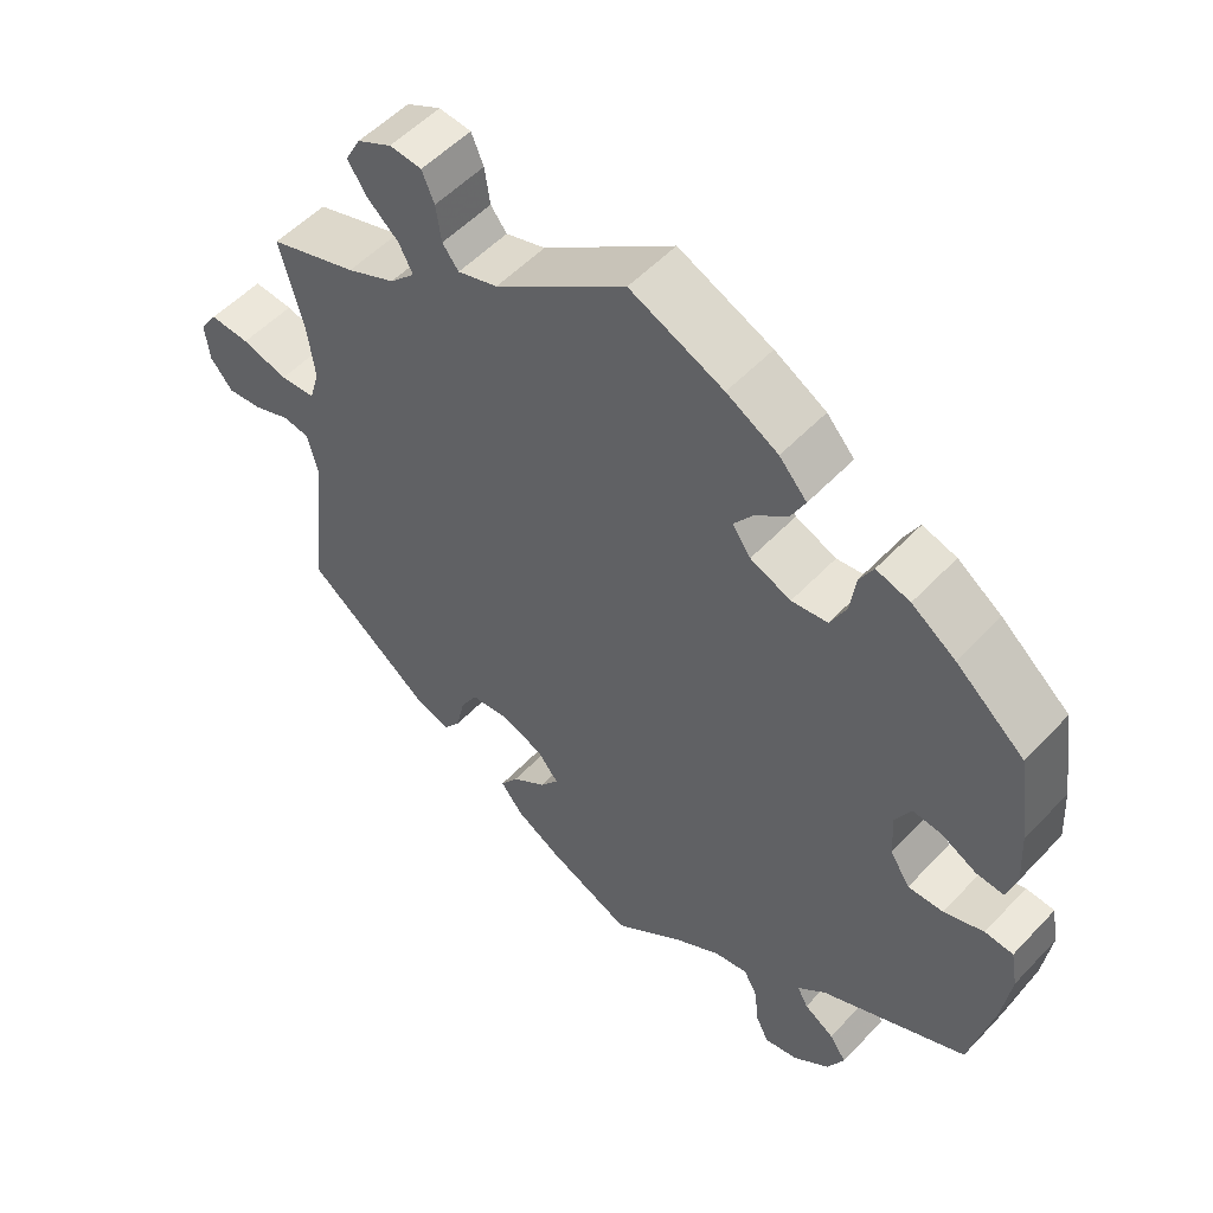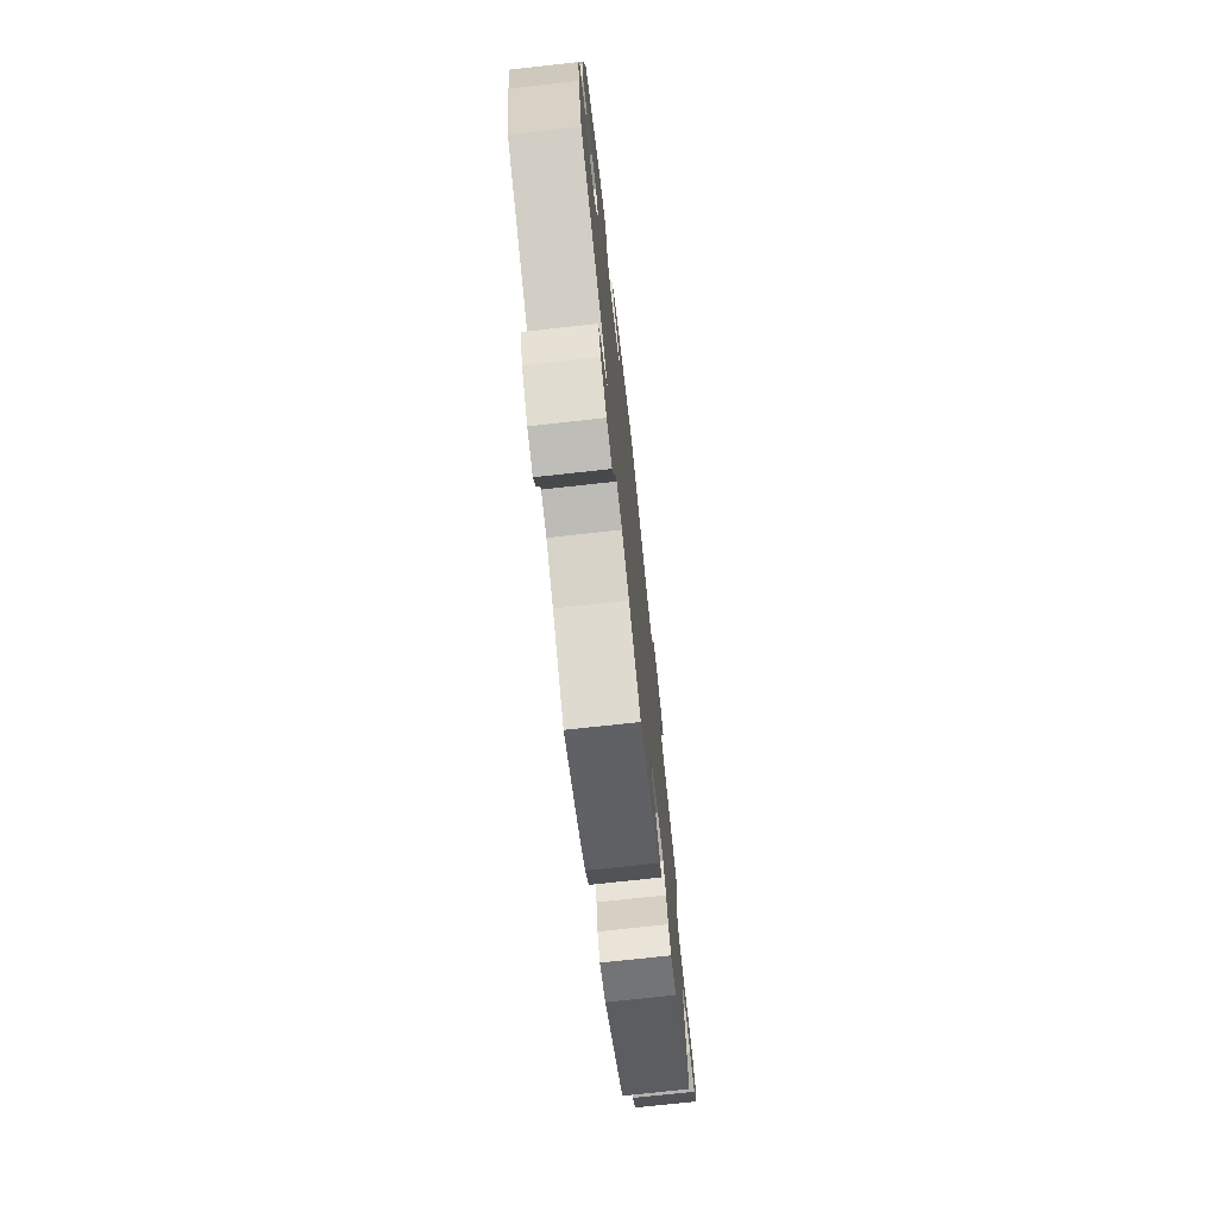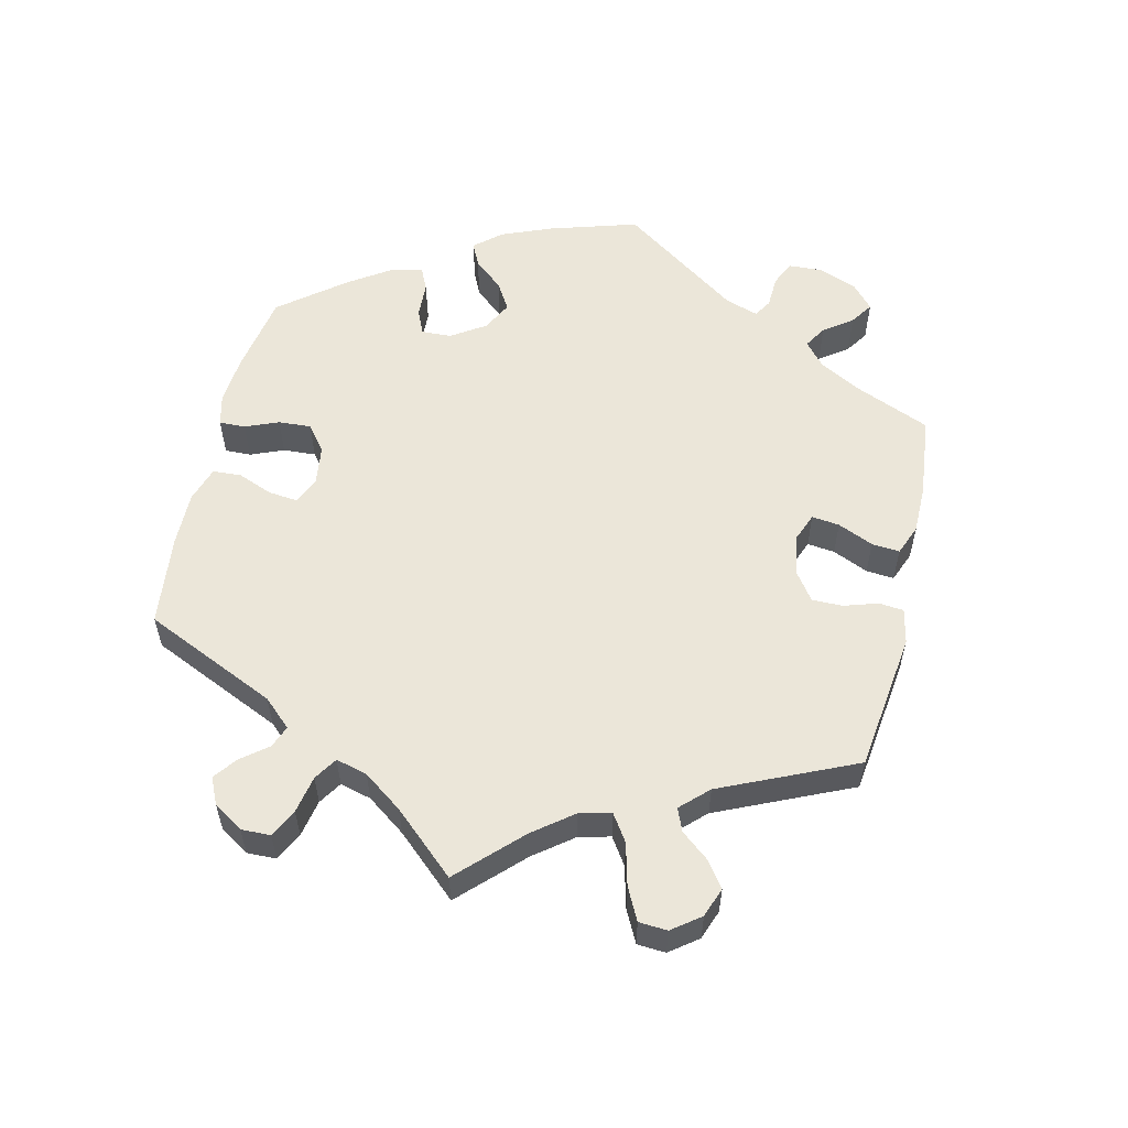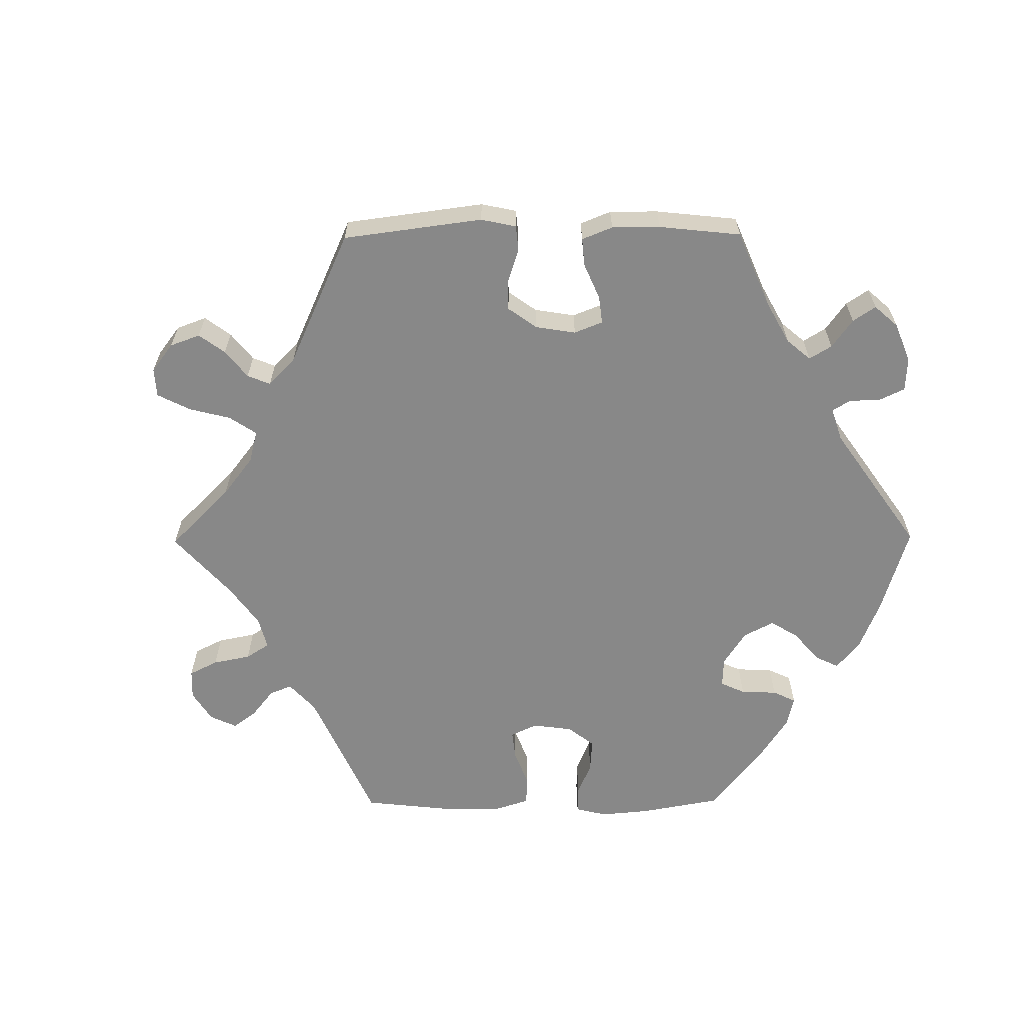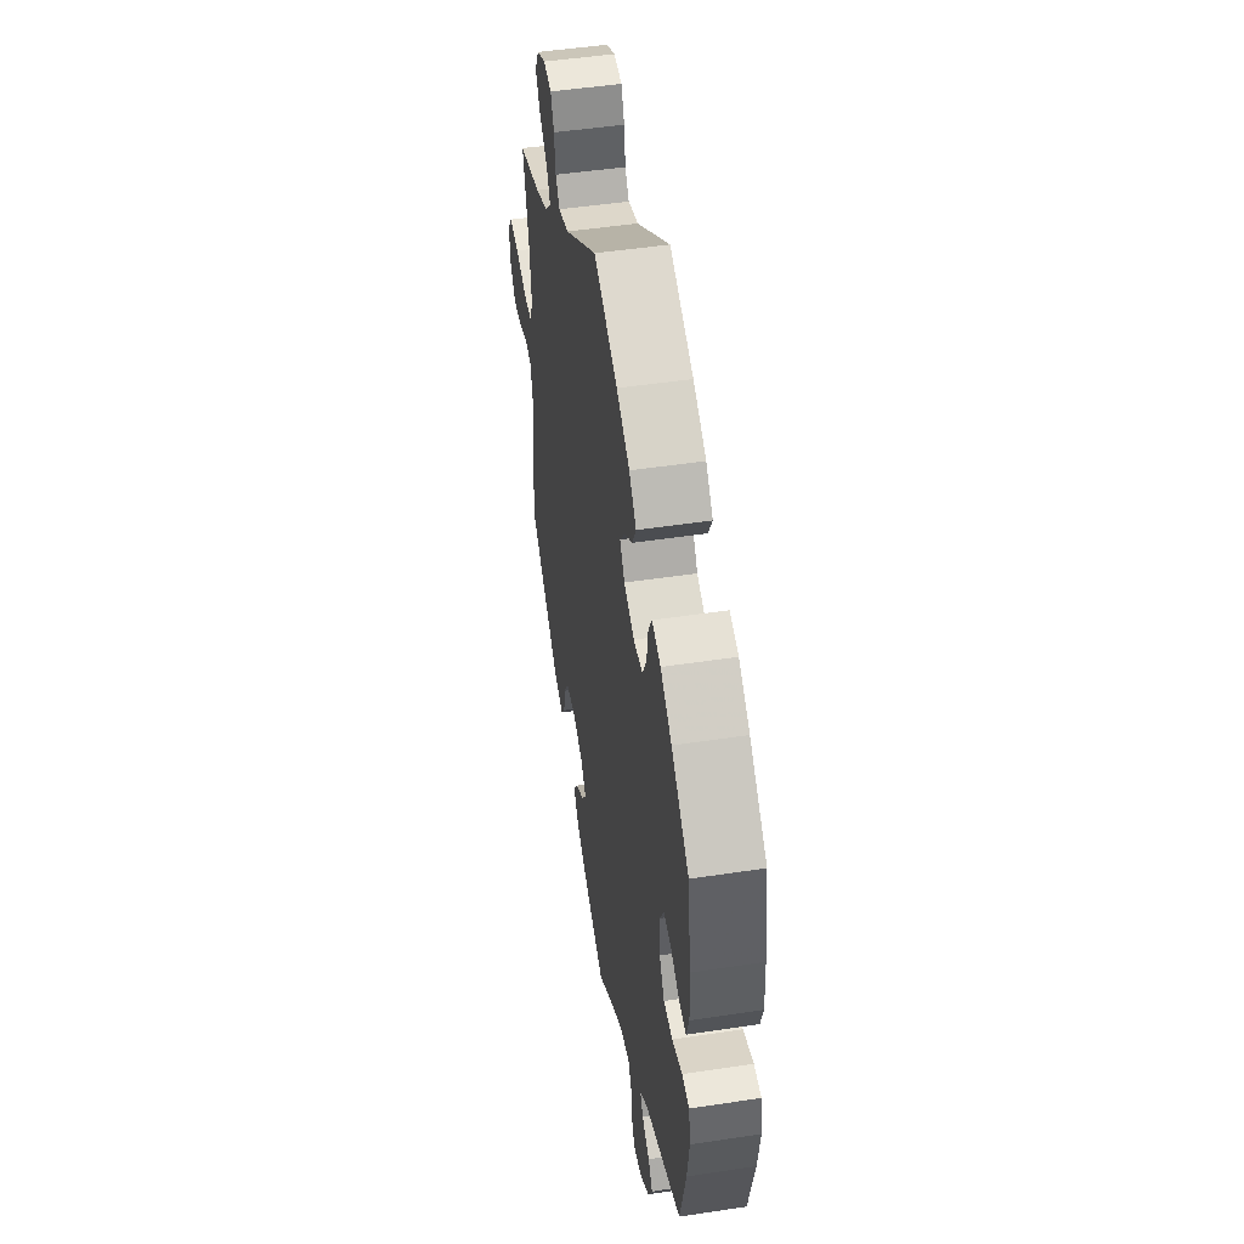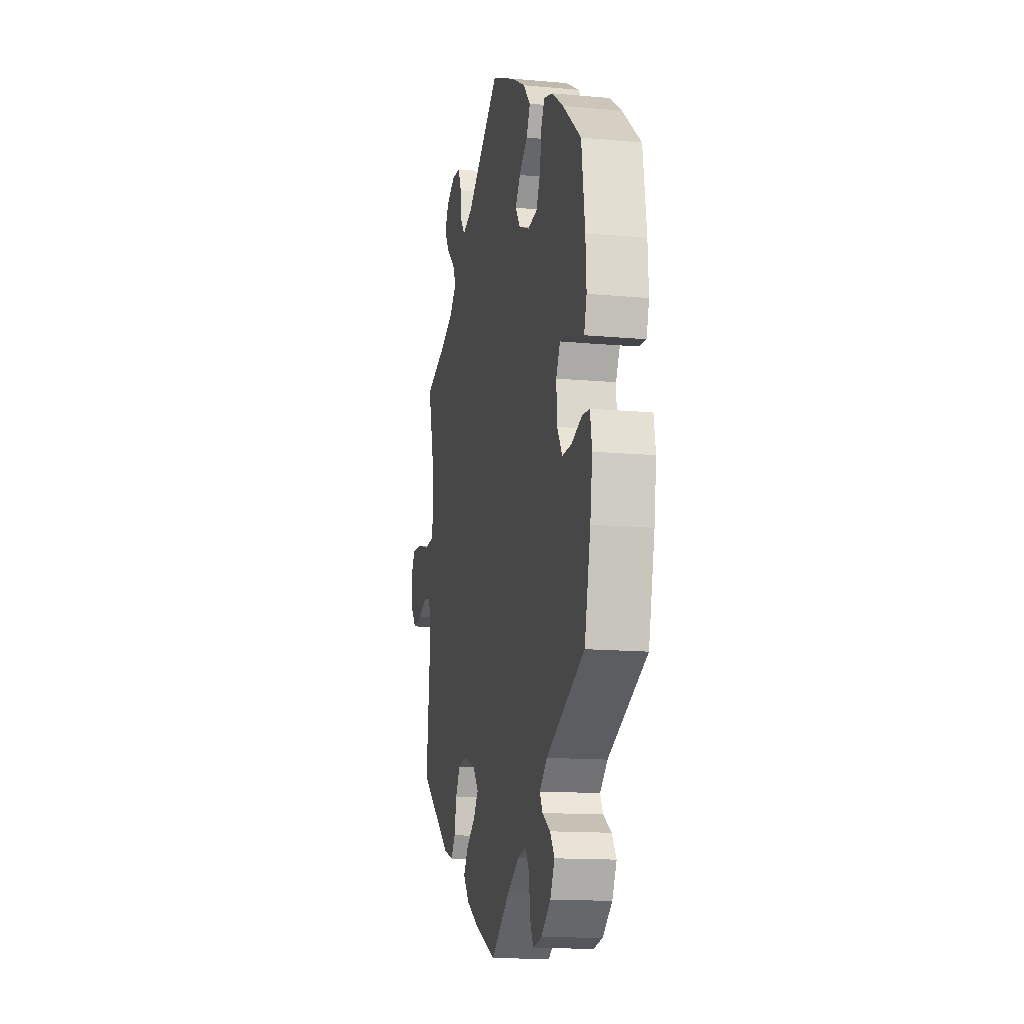
<metadata>
{"format":"obj","ext":"obj","renderer":"f3d","projection":"perspective","resolution":1024,"background":"white","views":[{"elev":53.2,"azim":-138.1,"up":"+Z"},{"elev":-74.0,"azim":-83.7,"up":"+Z"},{"elev":56.7,"azim":73.0,"up":"+Y"},{"elev":-62.9,"azim":150.4,"up":"+Y"},{"elev":48.7,"azim":-99.6,"up":"+Z"},{"elev":-14.0,"azim":-101.5,"up":"+Z"}]}
</metadata>
<code>
v 0.341 0.07 -0.411
v 0.292 0.07 -0.427
v 0.271 0.07 -0.398
v 0.26 0.07 -0.348
v 0.238 0.07 -0.31
v 0.188 0.07 -0.305
v 0.133 0.07 -0.326
v 0.106 0.07 -0.36
v 0.13 0.07 -0.392
v 0.175 0.07 -0.425
v 0.198 0.07 -0.458
v 0.169 0.07 -0.495
v 0.109 0.07 -0.53
v 0.001 0.07 -0.578
v -0.093 0.07 -0.507
v -0.151 0.07 -0.472
v -0.195 0.07 -0.464
v -0.213 0.07 -0.497
v -0.218 0.07 -0.547
v -0.235 0.07 -0.582
v -0.279 0.07 -0.573
v -0.326 0.07 -0.536
v -0.348 0.07 -0.493
v -0.326 0.07 -0.461
v -0.287 0.07 -0.436
v -0.273 0.07 -0.41
v -0.31 0.07 -0.377
v -0.5 0.07 -0.289
v -0.53 0.07 -0.161
v -0.541 0.07 -0.084
v -0.532 0.07 -0.034
v -0.495 0.07 -0.031
v -0.443 0.07 -0.049
v -0.397 0.07 -0.05
v -0.371 0.07 -0.009
v -0.368 0.07 0.049
v -0.388 0.07 0.087
v -0.426 0.07 0.083
v -0.472 0.07 0.059
v -0.508 0.07 0.056
v -0.521 0.07 0.099
v -0.517 0.07 0.17
v -0.5 0.07 0.289
v -0.41 0.07 0.365
v -0.353 0.07 0.405
v -0.309 0.07 0.418
v -0.291 0.07 0.385
v -0.284 0.07 0.334
v -0.263 0.07 0.292
v -0.216 0.07 0.286
v -0.163 0.07 0.308
v -0.139 0.07 0.342
v -0.164 0.07 0.376
v -0.206 0.07 0.409
v -0.225 0.07 0.446
v -0.189 0.07 0.486
v -0.122 0.07 0.524
v 0 0.07 0.578
v 0.171 0.07 0.456
v 0.223 0.07 0.44
v 0.244 0.07 0.467
v 0.251 0.07 0.515
v 0.267 0.07 0.553
v 0.309 0.07 0.557
v 0.354 0.07 0.534
v 0.374 0.07 0.497
v 0.349 0.07 0.459
v 0.308 0.07 0.423
v 0.29 0.07 0.388
v 0.323 0.07 0.355
v 0.386 0.07 0.327
v 0.501 0.07 0.29
v 0.47 0.07 0.172
v 0.461 0.07 0.103
v 0.474 0.07 0.058
v 0.52 0.07 0.055
v 0.58 0.07 0.072
v 0.632 0.07 0.075
v 0.655 0.07 0.041
v 0.649 0.07 -0.009
v 0.62 0.07 -0.044
v 0.574 0.07 -0.039
v 0.527 0.07 -0.021
v 0.492 0.07 -0.026
v 0.479 0.07 -0.078
v 0.501 0.07 -0.288
v 0.341 0 -0.411
v 0.292 0 -0.427
v 0.271 0 -0.398
v 0.26 0 -0.348
v 0.238 0 -0.31
v 0.188 0 -0.305
v 0.133 0 -0.326
v 0.106 0 -0.36
v 0.13 0 -0.392
v 0.175 0 -0.425
v 0.198 0 -0.458
v 0.169 0 -0.495
v 0.109 0 -0.53
v 0.001 0 -0.578
v -0.093 0 -0.507
v -0.151 0 -0.472
v -0.195 0 -0.464
v -0.213 0 -0.497
v -0.218 0 -0.547
v -0.235 0 -0.582
v -0.279 0 -0.573
v -0.326 0 -0.536
v -0.348 0 -0.493
v -0.326 0 -0.461
v -0.287 0 -0.436
v -0.273 0 -0.41
v -0.31 0 -0.377
v -0.5 0 -0.289
v -0.53 0 -0.161
v -0.541 0 -0.084
v -0.532 0 -0.034
v -0.495 0 -0.031
v -0.443 0 -0.049
v -0.397 0 -0.05
v -0.371 0 -0.009
v -0.368 0 0.049
v -0.388 0 0.087
v -0.426 0 0.083
v -0.472 0 0.059
v -0.508 0 0.056
v -0.521 0 0.099
v -0.517 0 0.17
v -0.5 0 0.289
v -0.41 0 0.365
v -0.353 0 0.405
v -0.309 0 0.418
v -0.291 0 0.385
v -0.284 0 0.334
v -0.263 0 0.292
v -0.216 0 0.286
v -0.163 0 0.308
v -0.139 0 0.342
v -0.164 0 0.376
v -0.206 0 0.409
v -0.225 0 0.446
v -0.189 0 0.486
v -0.122 0 0.524
v 0 0 0.578
v 0.171 0 0.456
v 0.223 0 0.44
v 0.244 0 0.467
v 0.251 0 0.515
v 0.267 0 0.553
v 0.309 0 0.557
v 0.354 0 0.534
v 0.374 0 0.497
v 0.349 0 0.459
v 0.308 0 0.423
v 0.29 0 0.388
v 0.323 0 0.355
v 0.386 0 0.327
v 0.501 0 0.29
v 0.47 0 0.172
v 0.461 0 0.103
v 0.474 0 0.058
v 0.52 0 0.055
v 0.58 0 0.072
v 0.632 0 0.075
v 0.655 0 0.041
v 0.649 0 -0.009
v 0.62 0 -0.044
v 0.574 0 -0.039
v 0.527 0 -0.021
v 0.492 0 -0.026
v 0.479 0 -0.078
v 0.501 0 -0.288
f 85 86 1 2
f 84 85 2 3
f 80 81 82 83
f 78 79 80 83
f 76 77 78 83
f 75 76 83 84
f 74 75 84 3
f 71 72 73
f 70 71 73 74
f 69 70 74 3
f 65 66 67 68
f 65 68 69
f 64 65 69
f 61 62 63 64
f 61 64 69
f 60 61 69 3
f 56 57 58 59
f 53 54 55 56
f 52 53 56 59
f 51 52 59 60
f 45 46 47 48
f 45 48 49
f 44 45 49
f 43 44 49
f 42 43 49 50
f 38 39 40 41
f 37 38 41 42
f 30 31 32 33
f 30 33 34
f 27 28 29 30
f 26 27 30 34
f 22 23 24 25
f 22 25 26
f 21 22 26
f 18 19 20 21
f 17 18 21 26
f 16 17 26 34
f 12 13 14 15
f 9 10 11 12
f 8 9 12 15
f 7 8 15 16
f 60 3 4
f 60 4 5
f 50 51 60 5
f 37 42 50 5
f 36 37 5 6
f 35 36 6 7
f 7 16 34 35
f 88 87 172 171
f 89 88 171 170
f 169 168 167 166
f 169 166 165 164
f 169 164 163 162
f 170 169 162 161
f 89 170 161 160
f 159 158 157
f 160 159 157 156
f 89 160 156 155
f 154 153 152 151
f 155 154 151
f 155 151 150
f 150 149 148 147
f 155 150 147
f 89 155 147 146
f 145 144 143 142
f 142 141 140 139
f 145 142 139 138
f 146 145 138 137
f 134 133 132 131
f 135 134 131
f 135 131 130
f 135 130 129
f 136 135 129 128
f 127 126 125 124
f 128 127 124 123
f 119 118 117 116
f 120 119 116
f 116 115 114 113
f 120 116 113 112
f 111 110 109 108
f 112 111 108
f 112 108 107
f 107 106 105 104
f 112 107 104 103
f 120 112 103 102
f 101 100 99 98
f 98 97 96 95
f 101 98 95 94
f 102 101 94 93
f 90 89 146
f 91 90 146
f 91 146 137 136
f 91 136 128 123
f 92 91 123 122
f 93 92 122 121
f 121 120 102 93
f 1 87 88 2
f 2 88 89 3
f 3 89 90 4
f 4 90 91 5
f 5 91 92 6
f 6 92 93 7
f 7 93 94 8
f 8 94 95 9
f 9 95 96 10
f 10 96 97 11
f 11 97 98 12
f 12 98 99 13
f 13 99 100 14
f 14 100 101 15
f 15 101 102 16
f 16 102 103 17
f 17 103 104 18
f 18 104 105 19
f 19 105 106 20
f 20 106 107 21
f 21 107 108 22
f 22 108 109 23
f 23 109 110 24
f 24 110 111 25
f 25 111 112 26
f 26 112 113 27
f 27 113 114 28
f 28 114 115 29
f 29 115 116 30
f 30 116 117 31
f 31 117 118 32
f 32 118 119 33
f 33 119 120 34
f 34 120 121 35
f 35 121 122 36
f 36 122 123 37
f 37 123 124 38
f 38 124 125 39
f 39 125 126 40
f 40 126 127 41
f 41 127 128 42
f 42 128 129 43
f 43 129 130 44
f 44 130 131 45
f 45 131 132 46
f 46 132 133 47
f 47 133 134 48
f 48 134 135 49
f 49 135 136 50
f 50 136 137 51
f 51 137 138 52
f 52 138 139 53
f 53 139 140 54
f 54 140 141 55
f 55 141 142 56
f 56 142 143 57
f 57 143 144 58
f 58 144 145 59
f 59 145 146 60
f 60 146 147 61
f 61 147 148 62
f 62 148 149 63
f 63 149 150 64
f 64 150 151 65
f 65 151 152 66
f 66 152 153 67
f 67 153 154 68
f 68 154 155 69
f 69 155 156 70
f 70 156 157 71
f 71 157 158 72
f 72 158 159 73
f 73 159 160 74
f 74 160 161 75
f 75 161 162 76
f 76 162 163 77
f 77 163 164 78
f 78 164 165 79
f 79 165 166 80
f 80 166 167 81
f 81 167 168 82
f 82 168 169 83
f 83 169 170 84
f 84 170 171 85
f 85 171 172 86
f 86 172 87 1

</code>
